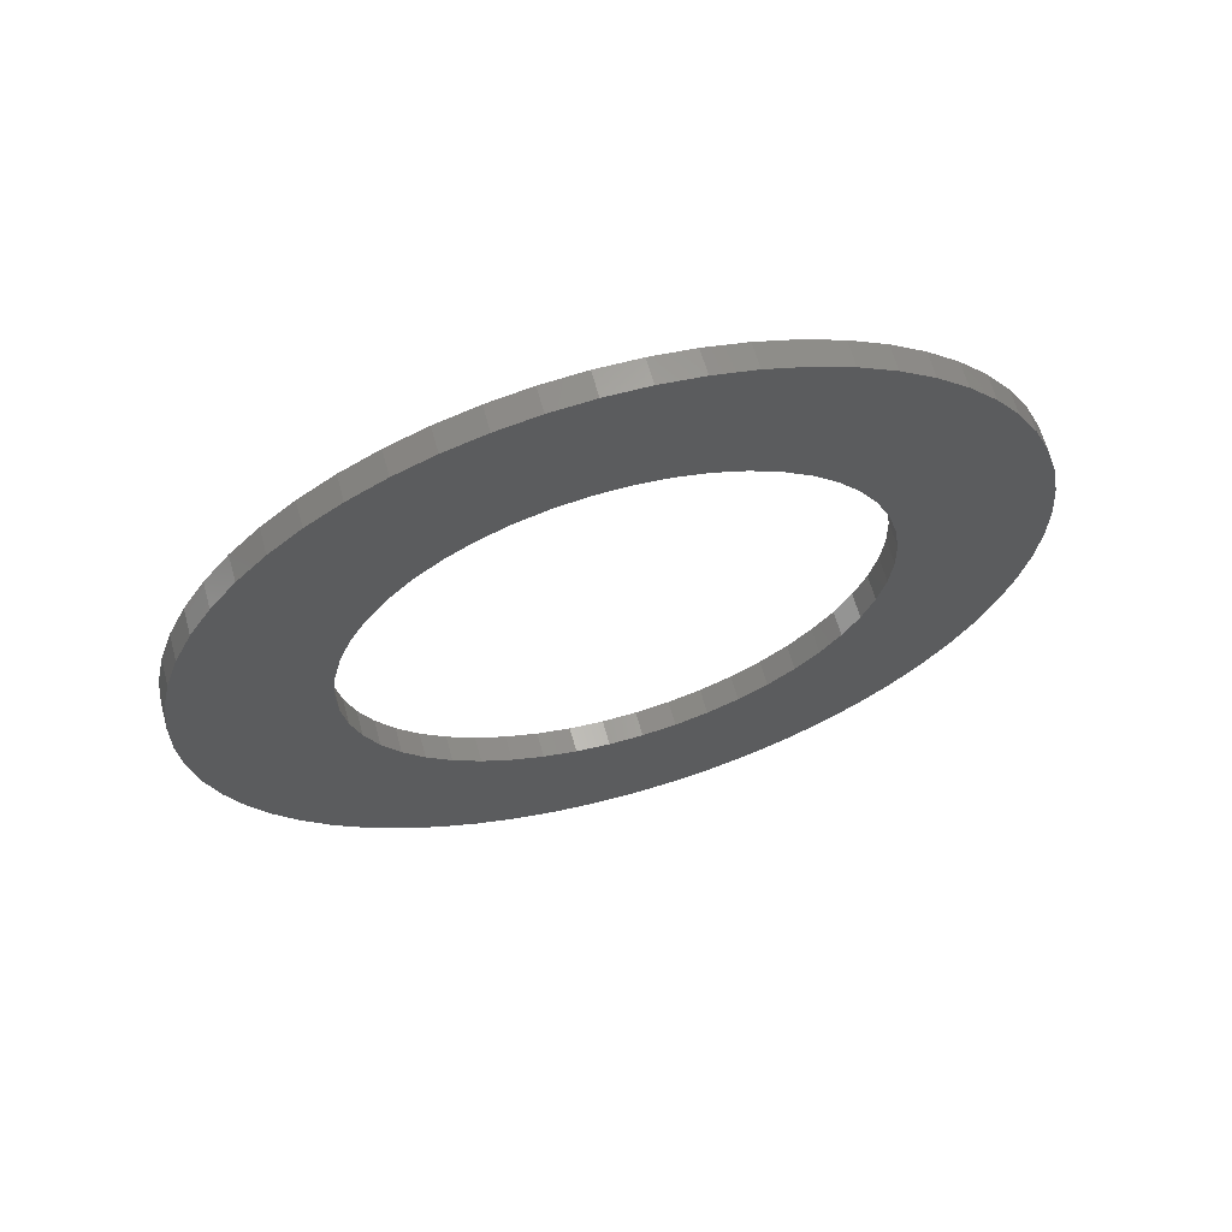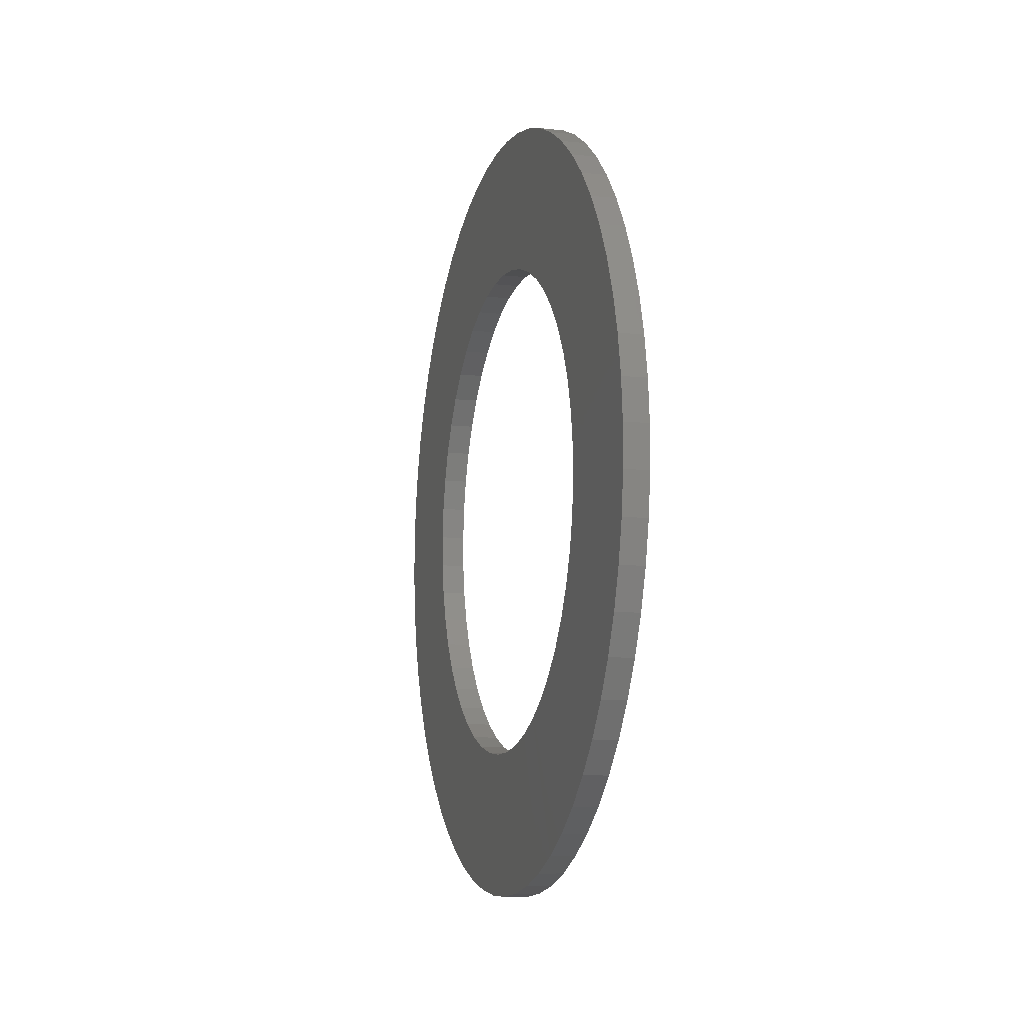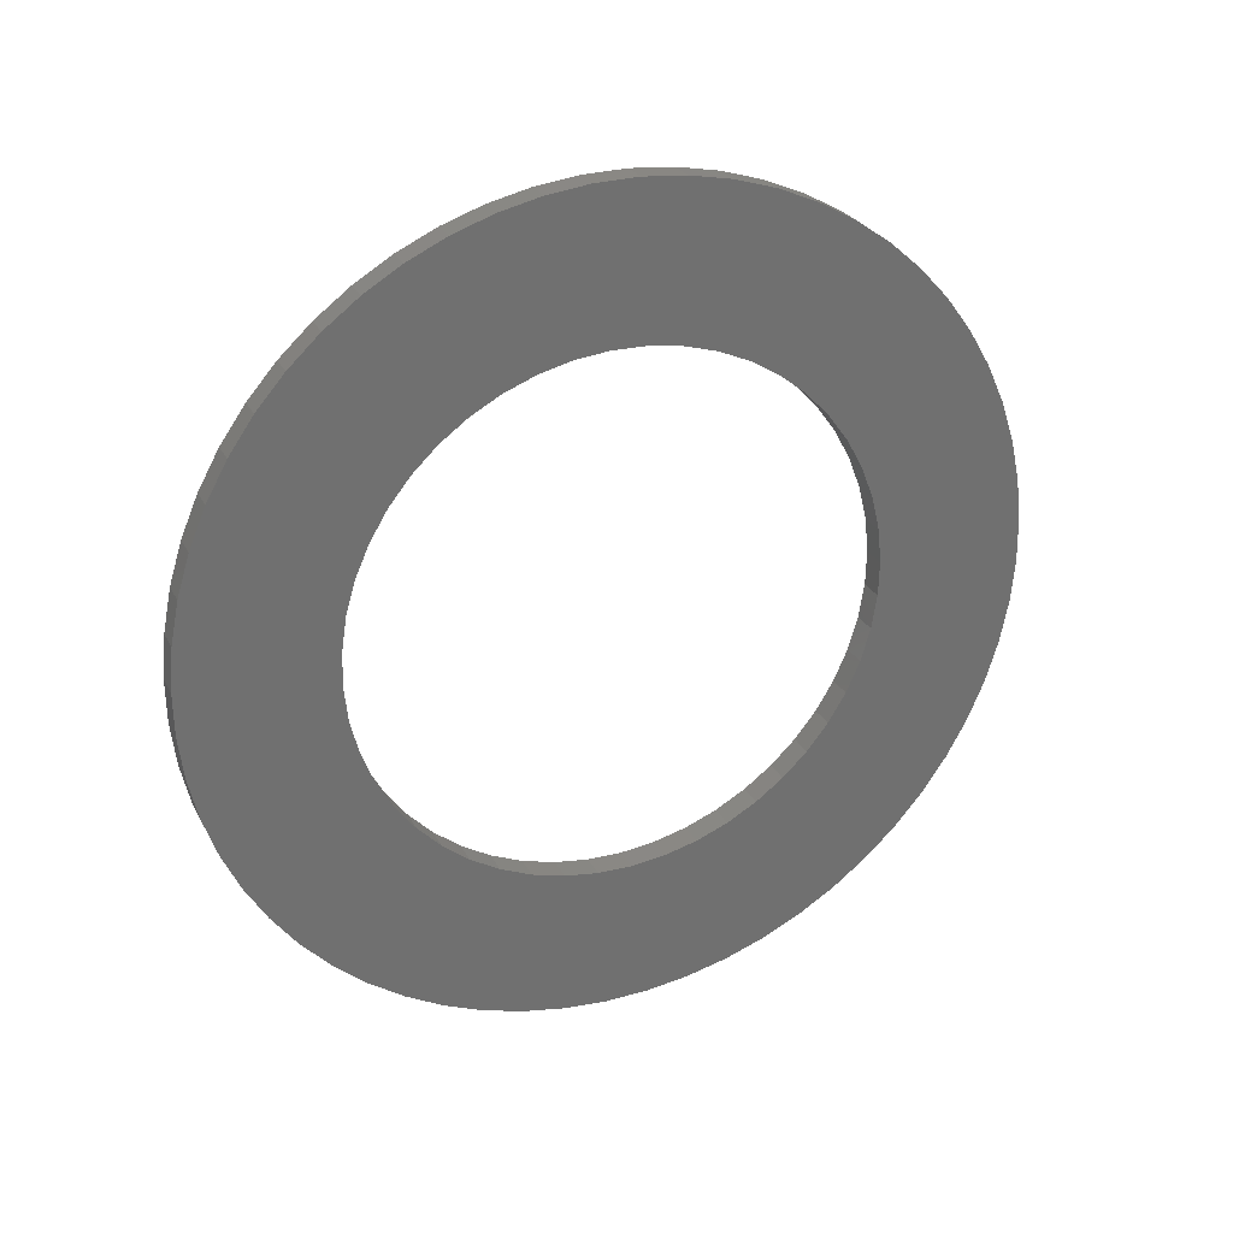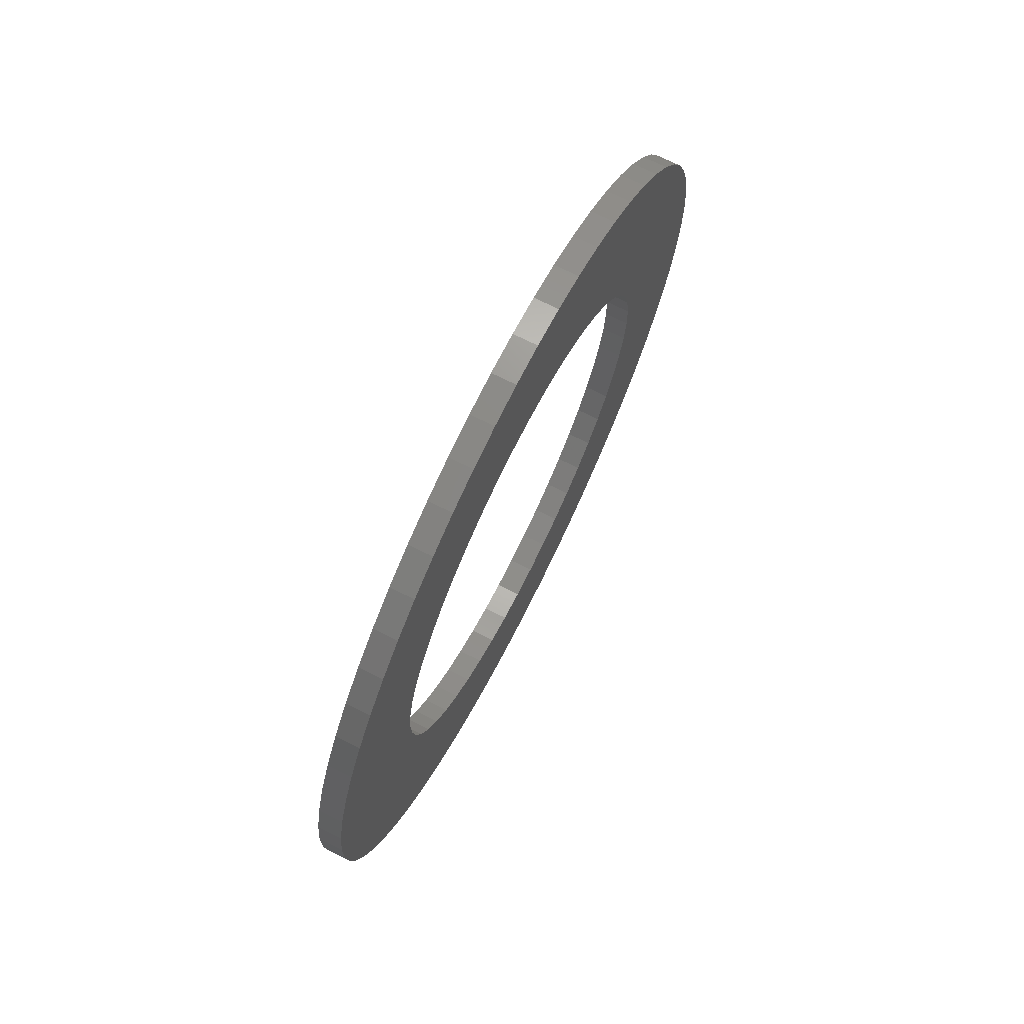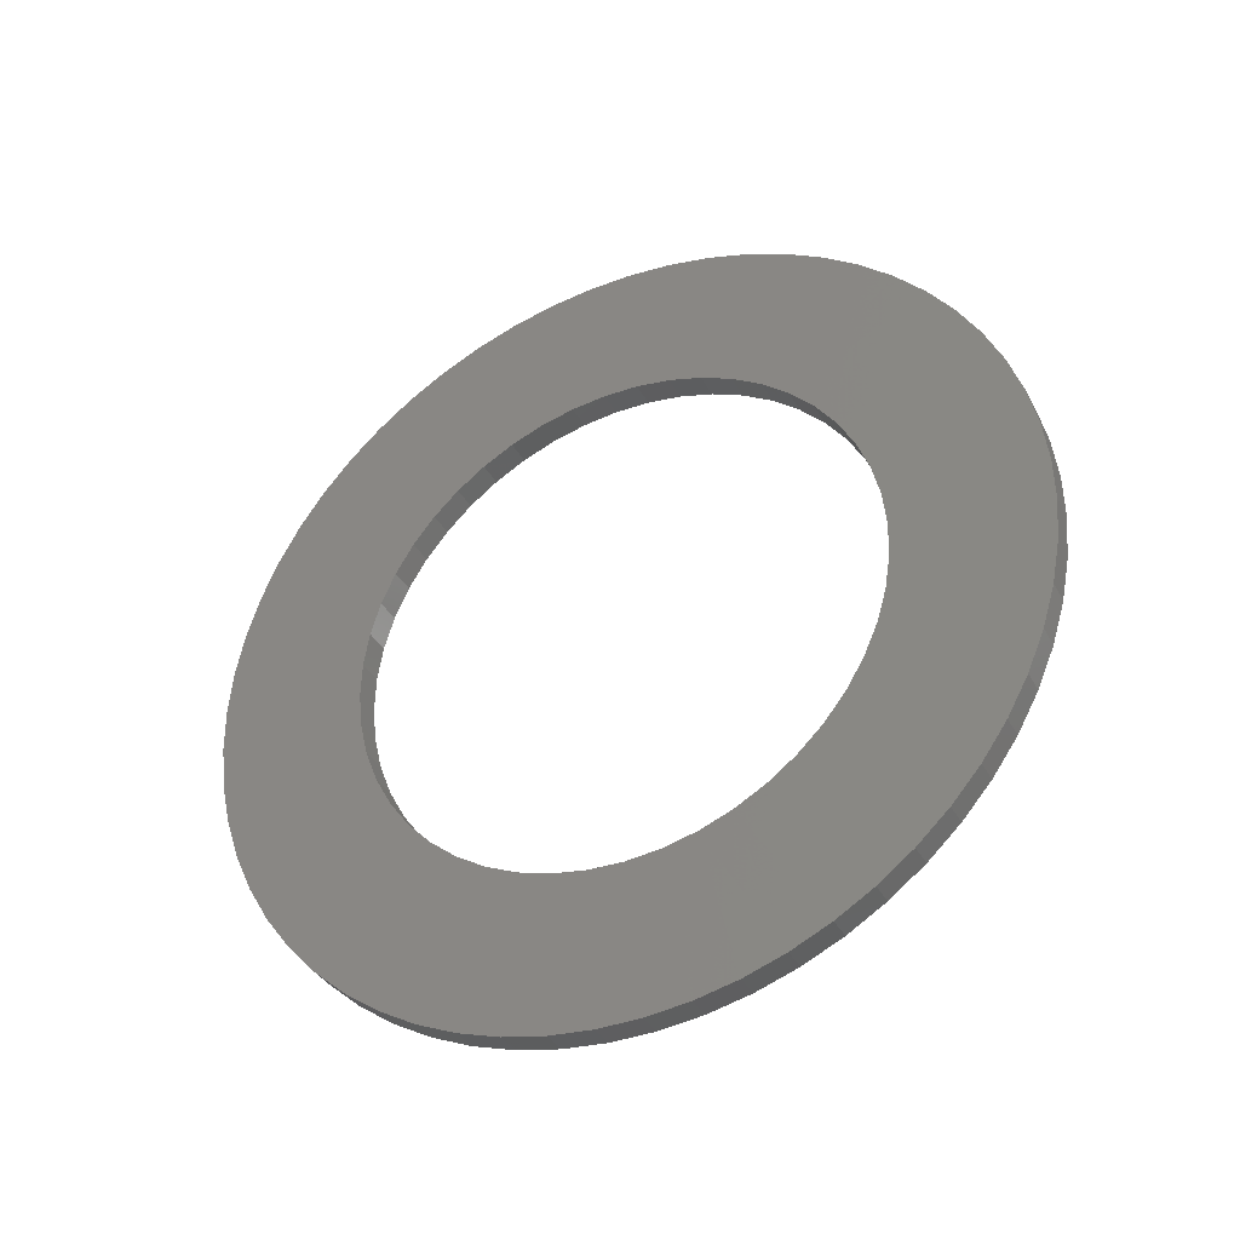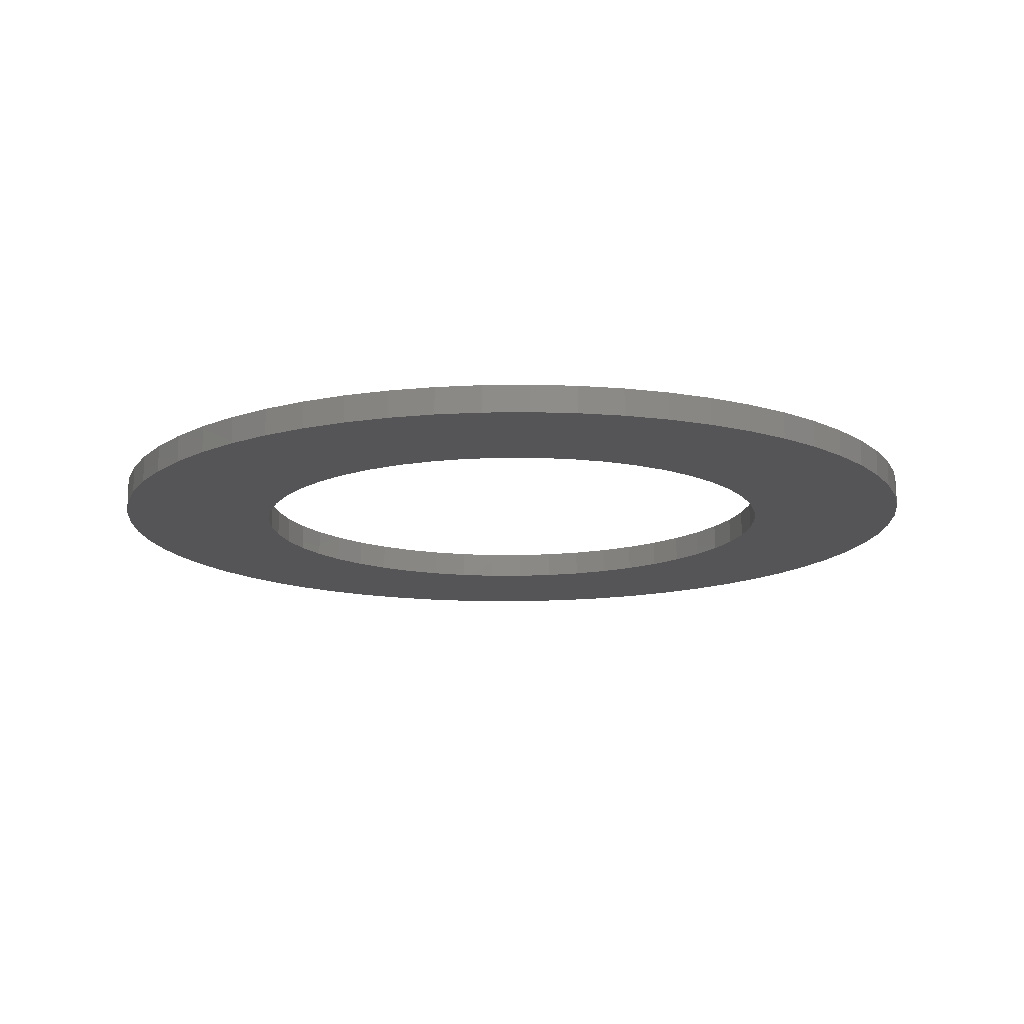
<metadata>
{"format":"stl","ext":"stl","renderer":"f3d","projection":"perspective","resolution":1024,"background":"white","views":[{"elev":64.2,"azim":74.4,"up":"+Z"},{"elev":-9.4,"azim":164.2,"up":"+Z"},{"elev":27.2,"azim":-113.0,"up":"+Y"},{"elev":71.1,"azim":26.7,"up":"+Y"},{"elev":-36.7,"azim":-64.1,"up":"+Y"},{"elev":75.7,"azim":-90.3,"up":"+Y"}]}
</metadata>
<code>
# stl→obj: 216 verts, 432 faces
v 2042 544.2 1878
v 2042 544.7 1875
v 2042 544.9 1878
v 2042 545.6 1875
v 2042 545.5 1878
v 2042 546.4 1876
v 2042 546.2 1879
v 2042 547.2 1876
v 2042 546.8 1879
v 2042 549.5 1884
v 2042 552.3 1885
v 2042 549.4 1885
v 2042 552.2 1885
v 2042 549.2 1885
v 2042 551.9 1886
v 2042 548.9 1886
v 2042 551.6 1887
v 2042 548.6 1886
v 2042 540.3 1880
v 2042 538.1 1878
v 2042 540.7 1880
v 2042 538.7 1878
v 2042 541.2 1879
v 2042 539.3 1877
v 2042 541.7 1879
v 2042 540 1877
v 2042 542.3 1879
v 2042 548.7 1881
v 2042 551.5 1880
v 2042 549 1881
v 2042 551.8 1880
v 2042 549.3 1882
v 2042 552.1 1881
v 2042 549.4 1883
v 2042 552.3 1882
v 2042 549.5 1883
v 2042 552.4 1883
v 2042 552.4 1884
v 2042 548 1876
v 2042 548.7 1877
v 2042 547.4 1879
v 2042 549.4 1877
v 2042 547.9 1880
v 2042 550 1878
v 2042 548.3 1880
v 2042 550.6 1878
v 2042 551.1 1879
v 2042 551.2 1888
v 2042 550.7 1888
v 2042 548.2 1887
v 2042 550.1 1889
v 2042 547.7 1887
v 2042 549.5 1890
v 2042 547.1 1888
v 2042 548.9 1890
v 2042 546.6 1888
v 2042 540.7 1876
v 2042 541.5 1876
v 2042 542.9 1879
v 2042 542.2 1876
v 2042 543.6 1878
v 2042 543.1 1876
v 2042 543.9 1875
v 2042 539.3 1883
v 2042 536.5 1882
v 2042 539.4 1882
v 2042 536.7 1881
v 2042 539.6 1882
v 2042 536.9 1881
v 2042 539.9 1881
v 2042 537.2 1880
v 2042 537.7 1879
v 2042 540.1 1886
v 2042 537.3 1887
v 2042 539.8 1886
v 2042 537 1886
v 2042 539.5 1885
v 2042 536.7 1886
v 2042 539.4 1884
v 2042 536.5 1885
v 2042 539.3 1884
v 2042 536.4 1884
v 2042 536.4 1883
v 2042 541.5 1888
v 2042 539.5 1890
v 2042 541 1887
v 2042 538.8 1889
v 2042 540.5 1887
v 2042 538.3 1889
v 2042 537.8 1888
v 2042 548.1 1890
v 2042 547.4 1891
v 2042 545.9 1888
v 2042 546.6 1891
v 2042 545.3 1888
v 2042 545.8 1891
v 2042 544.6 1888
v 2042 544.9 1891
v 2042 543.9 1888
v 2042 544.1 1891
v 2042 543.3 1891
v 2042 543.3 1888
v 2042 542.4 1891
v 2042 542.7 1888
v 2042 541.6 1891
v 2042 542 1888
v 2042 540.9 1891
v 2042 540.1 1890
v 2041 544.9 1878
v 2041 544.7 1875
v 2041 544.2 1878
v 2041 543.9 1875
v 2041 543.6 1878
v 2041 543.1 1876
v 2041 542.9 1879
v 2041 542.2 1876
v 2041 541.5 1876
v 2041 542.3 1879
v 2041 540.7 1876
v 2041 541.7 1879
v 2041 540 1877
v 2041 541.2 1879
v 2041 539.3 1877
v 2041 540.7 1880
v 2041 545.9 1888
v 2041 547.4 1891
v 2041 546.6 1888
v 2041 548.1 1890
v 2041 547.1 1888
v 2041 548.9 1890
v 2041 547.7 1887
v 2041 549.5 1890
v 2041 548.2 1887
v 2041 547.4 1879
v 2041 548.7 1877
v 2041 546.8 1879
v 2041 548 1876
v 2041 546.2 1879
v 2041 547.2 1876
v 2041 545.5 1878
v 2041 546.4 1876
v 2041 545.6 1875
v 2041 549.4 1885
v 2041 552.3 1885
v 2041 549.5 1884
v 2041 552.4 1884
v 2041 549.5 1883
v 2041 552.4 1883
v 2041 549.4 1883
v 2041 552.3 1882
v 2041 549.3 1882
v 2041 552.1 1881
v 2041 549 1881
v 2041 550.1 1889
v 2041 550.7 1888
v 2041 548.6 1886
v 2041 551.2 1888
v 2041 548.9 1886
v 2041 551.6 1887
v 2041 549.2 1885
v 2041 551.9 1886
v 2041 552.2 1885
v 2041 543.3 1888
v 2041 543.3 1891
v 2041 543.9 1888
v 2041 544.1 1891
v 2041 544.6 1888
v 2041 544.9 1891
v 2041 545.3 1888
v 2041 545.8 1891
v 2041 546.6 1891
v 2041 538.7 1878
v 2041 538.1 1878
v 2041 540.3 1880
v 2041 537.7 1879
v 2041 539.9 1881
v 2041 537.2 1880
v 2041 539.6 1882
v 2041 536.9 1881
v 2041 539.4 1882
v 2041 551.8 1880
v 2041 551.5 1880
v 2041 548.7 1881
v 2041 551.1 1879
v 2041 548.3 1880
v 2041 550.6 1878
v 2041 547.9 1880
v 2041 550 1878
v 2041 549.4 1877
v 2041 541 1887
v 2041 539.5 1890
v 2041 541.5 1888
v 2041 540.1 1890
v 2041 542 1888
v 2041 540.9 1891
v 2041 542.7 1888
v 2041 541.6 1891
v 2041 542.4 1891
v 2041 539.5 1885
v 2041 537 1886
v 2041 539.8 1886
v 2041 537.3 1887
v 2041 540.1 1886
v 2041 537.8 1888
v 2041 540.5 1887
v 2041 538.3 1889
v 2041 538.8 1889
v 2041 536.7 1881
v 2041 536.5 1882
v 2041 539.3 1883
v 2041 536.4 1883
v 2041 539.3 1884
v 2041 536.4 1884
v 2041 539.4 1884
v 2041 536.5 1885
v 2041 536.7 1886
f 1 2 3
f 3 2 4
f 3 4 5
f 5 4 6
f 5 6 7
f 7 6 8
f 7 8 9
f 10 11 12
f 12 11 13
f 12 13 14
f 14 13 15
f 14 15 16
f 16 15 17
f 16 17 18
f 19 20 21
f 21 20 22
f 21 22 23
f 23 22 24
f 23 24 25
f 25 24 26
f 25 26 27
f 28 29 30
f 30 29 31
f 30 31 32
f 32 31 33
f 32 33 34
f 34 33 35
f 34 35 36
f 36 35 37
f 36 37 10
f 10 37 38
f 10 38 11
f 8 39 9
f 9 39 40
f 9 40 41
f 41 40 42
f 41 42 43
f 43 42 44
f 43 44 45
f 45 44 46
f 45 46 28
f 28 46 47
f 28 47 29
f 17 48 18
f 18 48 49
f 18 49 50
f 50 49 51
f 50 51 52
f 52 51 53
f 52 53 54
f 54 53 55
f 54 55 56
f 26 57 27
f 27 57 58
f 27 58 59
f 59 58 60
f 59 60 61
f 61 60 62
f 61 62 1
f 1 62 63
f 1 63 2
f 64 65 66
f 66 65 67
f 66 67 68
f 68 67 69
f 68 69 70
f 70 69 71
f 70 71 19
f 19 71 72
f 19 72 20
f 73 74 75
f 75 74 76
f 75 76 77
f 77 76 78
f 77 78 79
f 79 78 80
f 79 80 81
f 81 80 82
f 81 82 64
f 64 82 83
f 64 83 65
f 84 85 86
f 86 85 87
f 86 87 88
f 88 87 89
f 88 89 73
f 73 89 90
f 73 90 74
f 55 91 56
f 56 91 92
f 56 92 93
f 93 92 94
f 93 94 95
f 95 94 96
f 95 96 97
f 97 96 98
f 97 98 99
f 98 100 99
f 99 100 101
f 99 101 102
f 102 101 103
f 102 103 104
f 104 103 105
f 104 105 106
f 106 105 107
f 106 107 84
f 84 107 108
f 84 108 85
f 109 110 111
f 111 110 112
f 111 112 113
f 113 112 114
f 113 114 115
f 114 116 115
f 115 116 117
f 115 117 118
f 118 117 119
f 118 119 120
f 120 119 121
f 120 121 122
f 122 121 123
f 122 123 124
f 125 126 127
f 127 126 128
f 127 128 129
f 129 128 130
f 129 130 131
f 131 130 132
f 131 132 133
f 134 135 136
f 136 135 137
f 136 137 138
f 138 137 139
f 138 139 140
f 140 139 141
f 140 141 109
f 109 141 142
f 109 142 110
f 143 144 145
f 145 144 146
f 145 146 147
f 147 146 148
f 147 148 149
f 149 148 150
f 149 150 151
f 151 150 152
f 151 152 153
f 132 154 133
f 133 154 155
f 133 155 156
f 156 155 157
f 156 157 158
f 158 157 159
f 158 159 160
f 160 159 161
f 160 161 143
f 143 161 162
f 143 162 144
f 163 164 165
f 165 164 166
f 165 166 167
f 167 166 168
f 167 168 169
f 169 168 170
f 169 170 125
f 125 170 171
f 125 171 126
f 123 172 124
f 124 172 173
f 124 173 174
f 174 173 175
f 174 175 176
f 176 175 177
f 176 177 178
f 178 177 179
f 178 179 180
f 152 181 153
f 153 181 182
f 153 182 183
f 183 182 184
f 183 184 185
f 185 184 186
f 185 186 187
f 187 186 188
f 187 188 134
f 134 188 189
f 134 189 135
f 190 191 192
f 192 191 193
f 192 193 194
f 194 193 195
f 194 195 196
f 196 195 197
f 196 197 163
f 163 197 198
f 163 198 164
f 199 200 201
f 201 200 202
f 201 202 203
f 203 202 204
f 203 204 205
f 205 204 206
f 205 206 190
f 190 206 207
f 190 207 191
f 179 208 180
f 180 208 209
f 180 209 210
f 210 209 211
f 210 211 212
f 212 211 213
f 212 213 214
f 214 213 215
f 214 215 199
f 199 215 216
f 199 216 200
f 22 123 24
f 24 123 121
f 24 121 26
f 26 121 119
f 26 119 57
f 57 119 117
f 57 117 58
f 58 117 116
f 58 116 60
f 60 116 114
f 60 114 62
f 62 114 112
f 62 112 63
f 63 112 110
f 63 110 2
f 2 110 142
f 2 142 4
f 4 142 141
f 4 141 6
f 6 141 139
f 6 139 8
f 8 139 137
f 8 137 39
f 39 137 135
f 39 135 40
f 40 135 189
f 40 189 42
f 42 189 188
f 42 188 44
f 44 188 186
f 44 186 46
f 46 186 184
f 46 184 47
f 47 184 182
f 47 182 29
f 29 182 181
f 29 181 31
f 31 181 152
f 31 152 33
f 33 152 150
f 33 150 35
f 35 150 148
f 35 148 37
f 37 148 146
f 37 146 38
f 38 146 144
f 38 144 11
f 11 144 162
f 11 162 13
f 13 162 161
f 13 161 15
f 15 161 159
f 15 159 17
f 17 159 157
f 17 157 48
f 48 157 155
f 48 155 49
f 49 155 154
f 49 154 51
f 51 154 132
f 51 132 53
f 53 132 130
f 53 130 55
f 55 130 128
f 55 128 91
f 91 128 126
f 91 126 92
f 92 126 171
f 92 171 94
f 94 171 170
f 94 170 96
f 96 170 168
f 96 168 98
f 98 168 166
f 98 166 100
f 100 166 164
f 100 164 101
f 101 164 198
f 101 198 103
f 103 198 197
f 103 197 105
f 105 197 195
f 105 195 107
f 107 195 193
f 107 193 108
f 108 193 191
f 108 191 85
f 85 191 207
f 85 207 87
f 87 207 206
f 87 206 89
f 89 206 204
f 89 204 90
f 90 204 202
f 90 202 74
f 74 202 200
f 74 200 76
f 76 200 216
f 76 216 78
f 78 216 215
f 78 215 80
f 80 215 213
f 80 213 82
f 82 213 211
f 82 211 83
f 83 211 209
f 83 209 65
f 65 209 208
f 65 208 67
f 67 208 179
f 67 179 69
f 69 179 177
f 69 177 71
f 71 177 175
f 71 175 72
f 72 175 173
f 72 173 20
f 20 173 172
f 20 172 22
f 22 172 123
f 25 122 23
f 23 122 124
f 23 124 21
f 21 124 174
f 21 174 19
f 19 174 176
f 19 176 70
f 70 176 178
f 70 178 68
f 68 178 180
f 68 180 66
f 66 180 210
f 66 210 64
f 64 210 212
f 64 212 81
f 81 212 214
f 81 214 79
f 79 214 199
f 79 199 77
f 77 199 201
f 77 201 75
f 75 201 203
f 75 203 73
f 73 203 205
f 73 205 88
f 88 205 190
f 88 190 86
f 86 190 192
f 86 192 84
f 84 192 194
f 84 194 106
f 106 194 196
f 106 196 104
f 104 196 163
f 104 163 102
f 102 163 165
f 102 165 99
f 99 165 167
f 99 167 97
f 97 167 169
f 97 169 95
f 95 169 125
f 95 125 93
f 93 125 127
f 93 127 56
f 56 127 129
f 56 129 54
f 54 129 131
f 54 131 52
f 52 131 133
f 52 133 50
f 50 133 156
f 50 156 18
f 18 156 158
f 18 158 16
f 16 158 160
f 16 160 14
f 14 160 143
f 14 143 12
f 12 143 145
f 12 145 10
f 10 145 147
f 10 147 36
f 36 147 149
f 36 149 34
f 34 149 151
f 34 151 32
f 32 151 153
f 32 153 30
f 30 153 183
f 30 183 28
f 28 183 185
f 28 185 45
f 45 185 187
f 45 187 43
f 43 187 134
f 43 134 41
f 41 134 136
f 41 136 9
f 9 136 138
f 9 138 7
f 7 138 140
f 7 140 5
f 5 140 109
f 5 109 3
f 3 109 111
f 3 111 1
f 1 111 113
f 1 113 61
f 61 113 115
f 61 115 59
f 59 115 118
f 59 118 27
f 27 118 120
f 27 120 25
f 25 120 122

</code>
